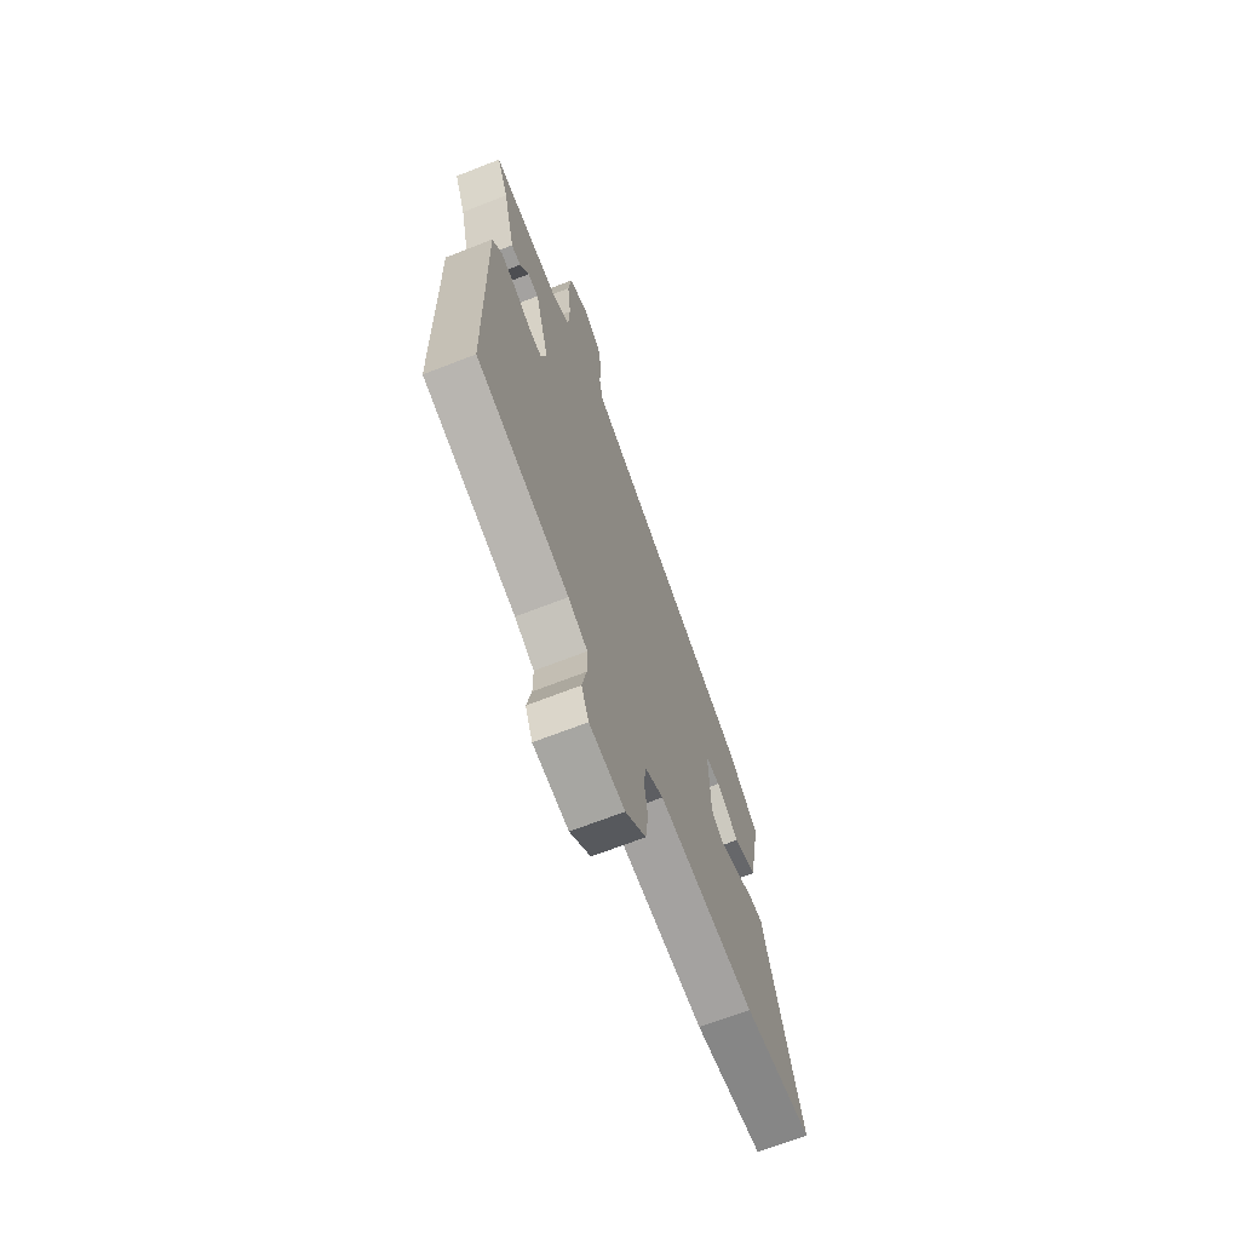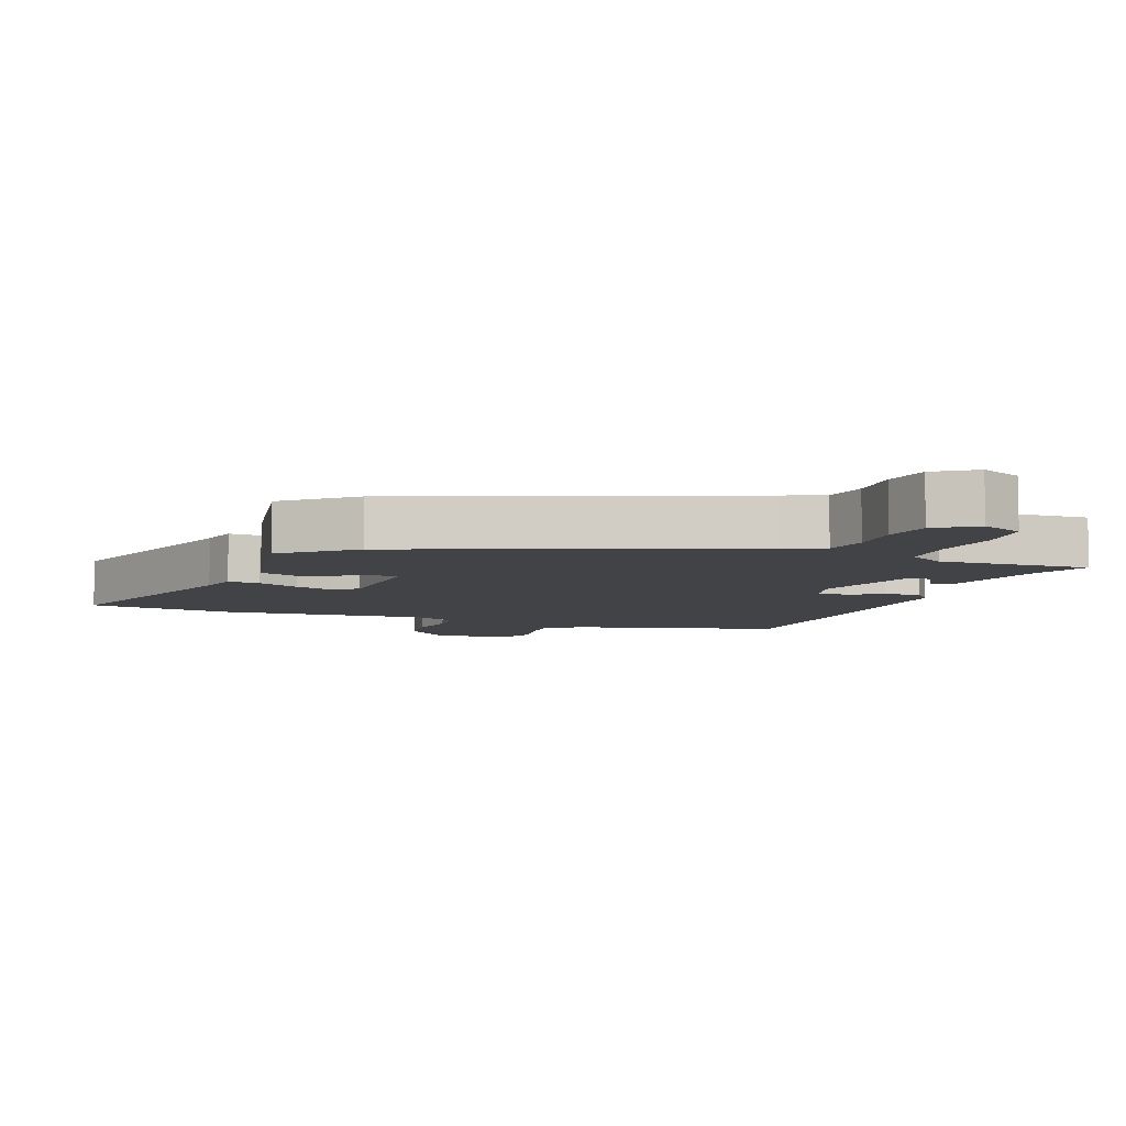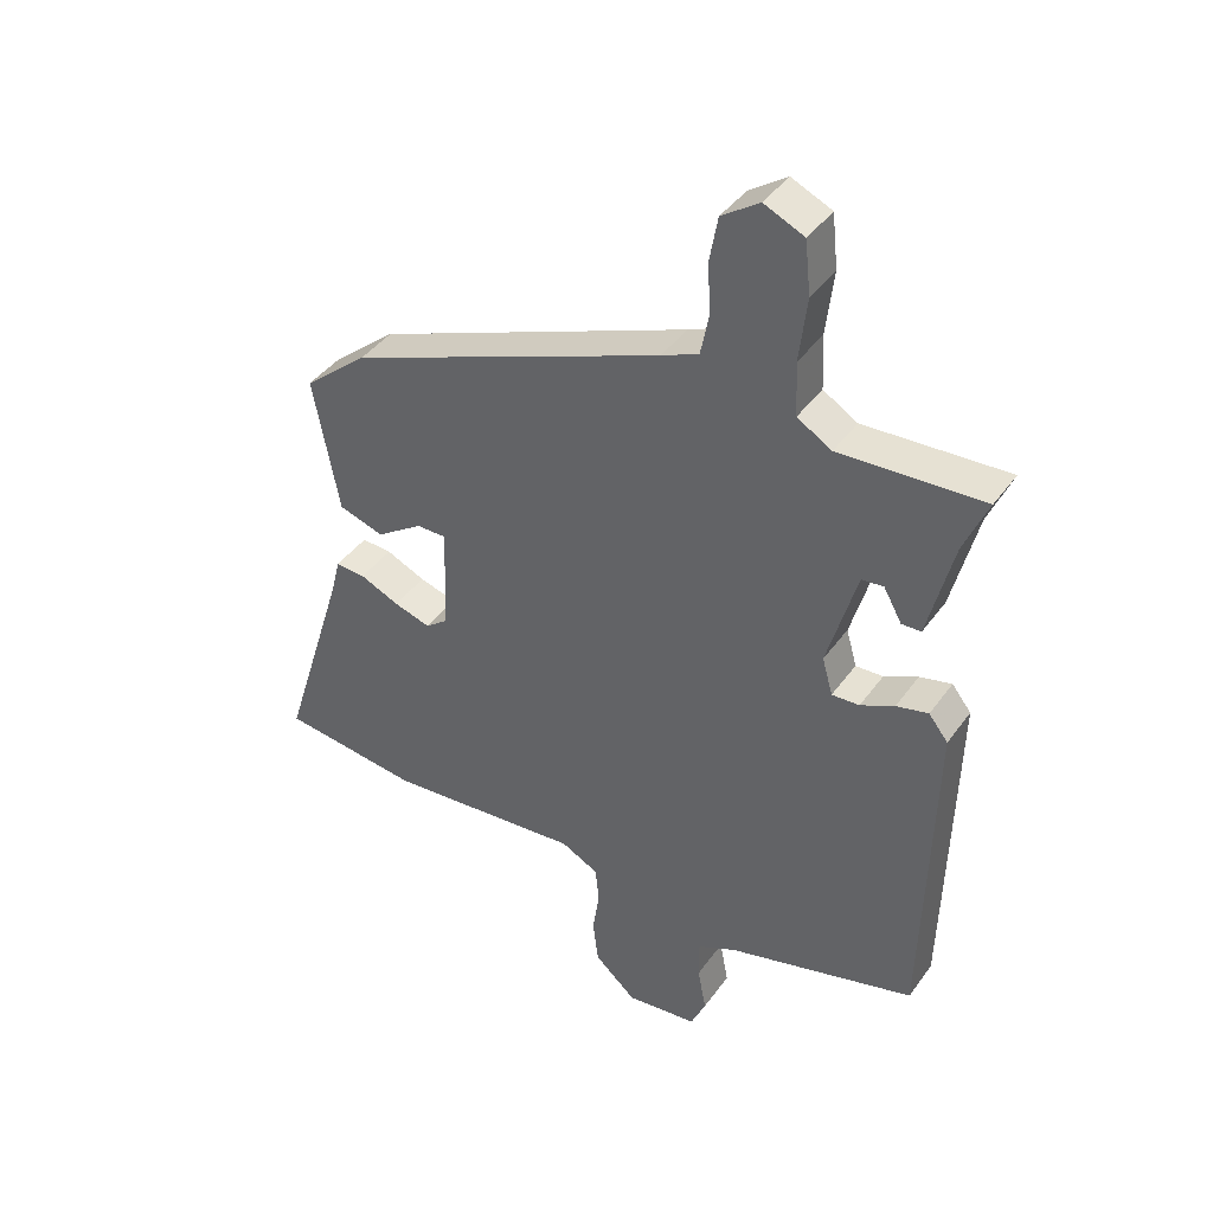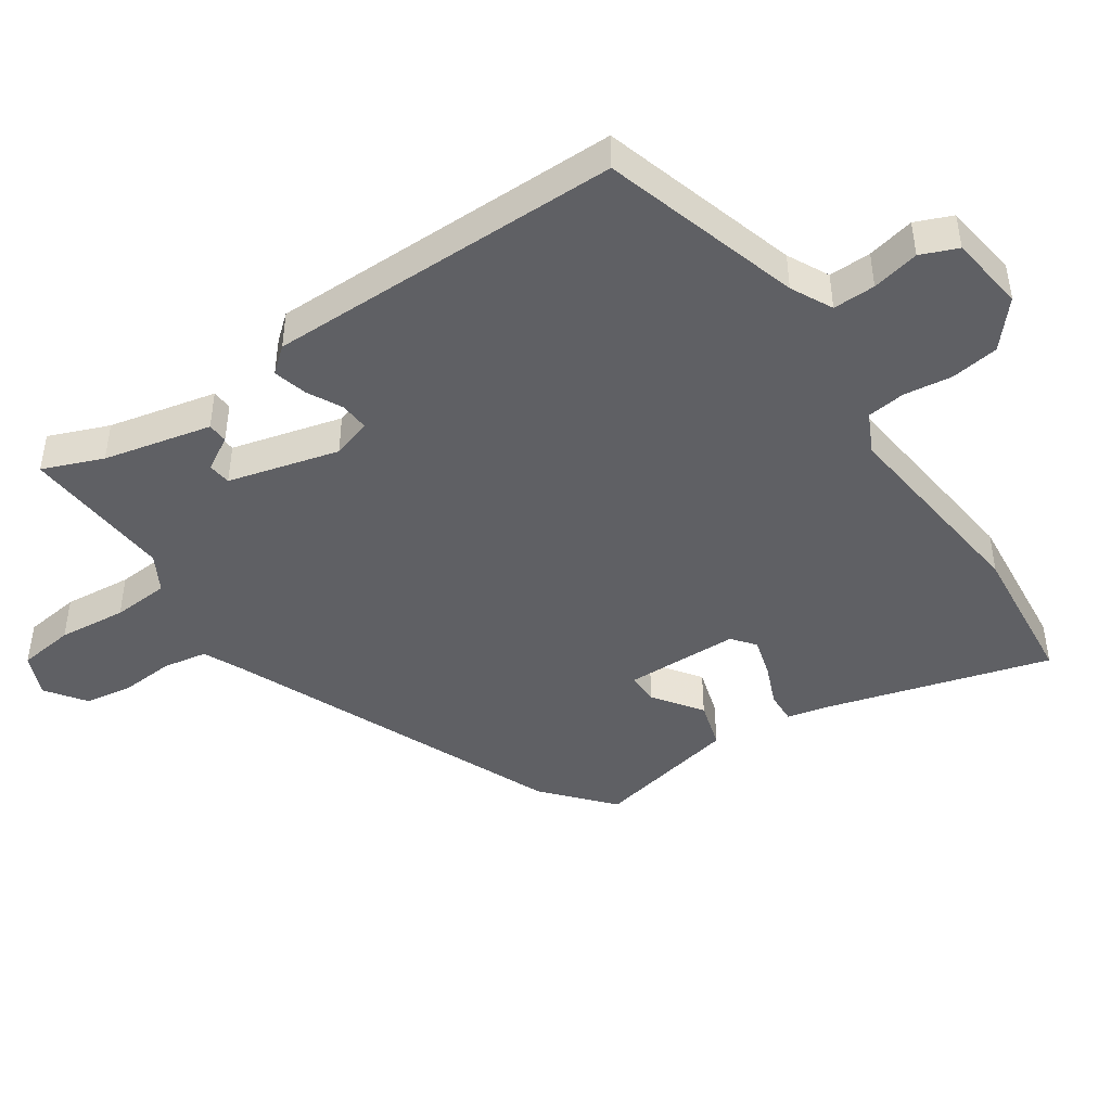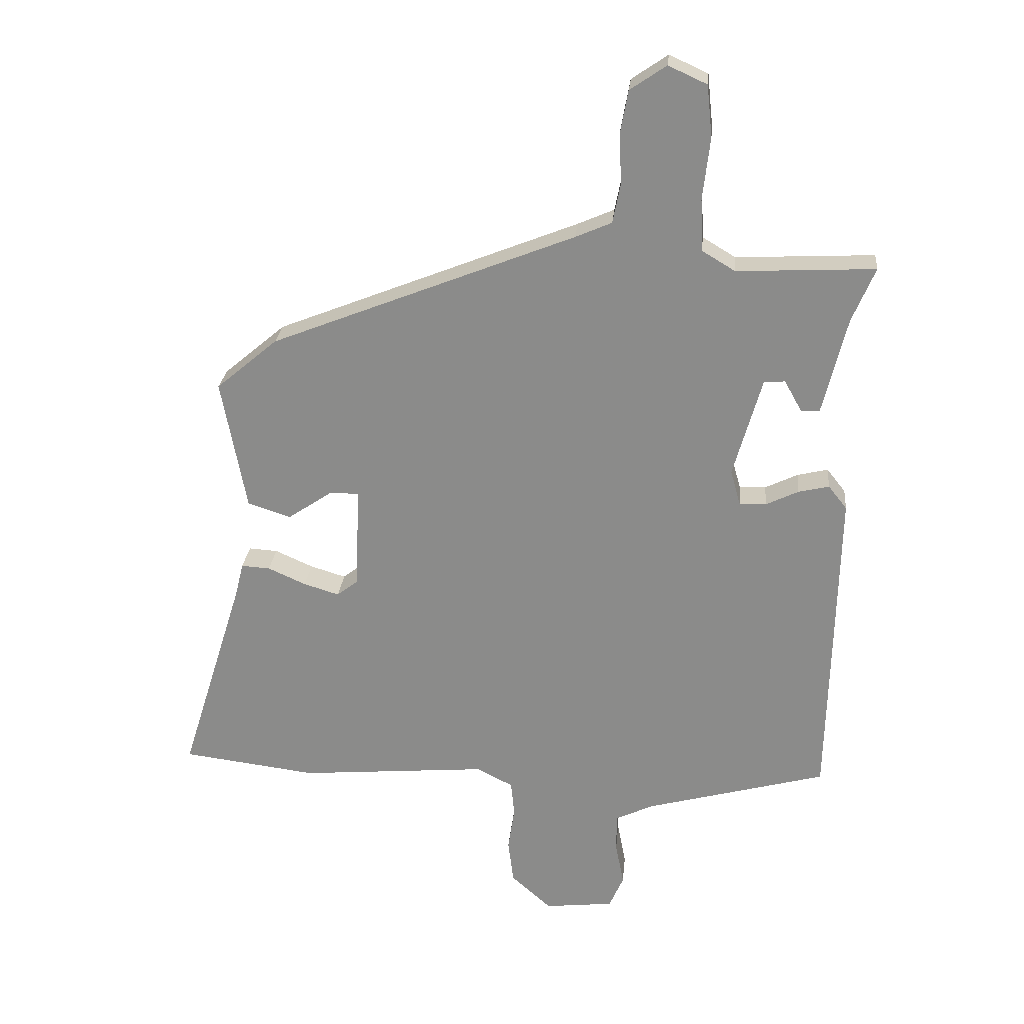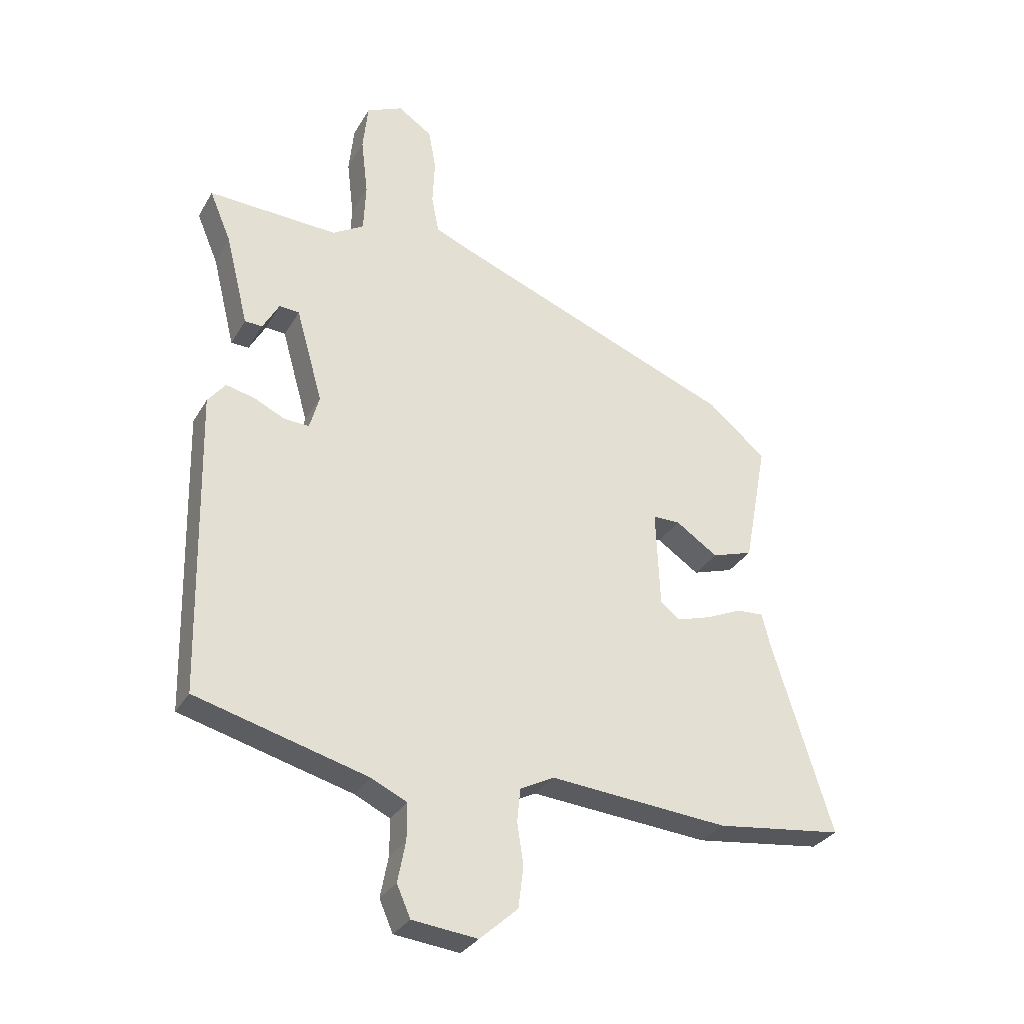
<metadata>
{"format":"obj","ext":"obj","renderer":"f3d","projection":"perspective","resolution":1024,"background":"white","views":[{"elev":-68.4,"azim":111.4,"up":"+Z"},{"elev":-6.9,"azim":-20.7,"up":"+Y"},{"elev":41.3,"azim":32.5,"up":"+Z"},{"elev":-44.8,"azim":125.4,"up":"+Y"},{"elev":25.4,"azim":5.4,"up":"+Z"},{"elev":-31.0,"azim":154.7,"up":"+Z"}]}
</metadata>
<code>
v -0.437 0.07 0.342
v 0.068 0.07 0.542
v 0.128 0.07 0.568
v 0.141 0.07 0.634
v 0.137 0.07 0.715
v 0.15 0.07 0.787
v 0.21 0.07 0.828
v 0.274 0.07 0.799
v 0.283 0.07 0.714
v 0.271 0.07 0.611
v 0.275 0.07 0.525
v 0.33 0.07 0.492
v 0.559 0.07 0.503
v 0.521 0.07 0.413
v 0.481 0.07 0.251
v 0.45 0.07 0.25
v 0.421 0.07 0.302
v 0.386 0.07 0.299
v 0.339 0.07 0.133
v 0.356 0.07 0.073
v 0.4 0.07 0.075
v 0.454 0.07 0.101
v 0.505 0.07 0.113
v 0.536 0.07 0.074
v 0.524 0.07 -0.463
v 0.222 0.07 -0.545
v 0.159 0.07 -0.575
v 0.159 0.07 -0.639
v 0.173 0.07 -0.711
v 0.149 0.07 -0.766
v 0.034 0.07 -0.779
v -0.033 0.07 -0.719
v -0.042 0.07 -0.646
v -0.031 0.07 -0.573
v -0.037 0.07 -0.515
v -0.097 0.07 -0.484
v -0.412 0.07 -0.511
v -0.636 0.07 -0.483
v -0.53 0.07 -0.143
v -0.516 0.07 -0.086
v -0.468 0.07 -0.089
v -0.405 0.07 -0.117
v -0.346 0.07 -0.135
v -0.311 0.07 -0.108
v -0.304 0.07 0.064
v -0.352 0.07 0.064
v -0.426 0.07 0.014
v -0.498 0.07 0.037
v -0.539 0.07 0.256
v -0.437 0 0.342
v 0.068 0 0.542
v 0.128 0 0.568
v 0.141 0 0.634
v 0.137 0 0.715
v 0.15 0 0.787
v 0.21 0 0.828
v 0.274 0 0.799
v 0.283 0 0.714
v 0.271 0 0.611
v 0.275 0 0.525
v 0.33 0 0.492
v 0.559 0 0.503
v 0.521 0 0.413
v 0.481 0 0.251
v 0.45 0 0.25
v 0.421 0 0.302
v 0.386 0 0.299
v 0.339 0 0.133
v 0.356 0 0.073
v 0.4 0 0.075
v 0.454 0 0.101
v 0.505 0 0.113
v 0.536 0 0.074
v 0.524 0 -0.463
v 0.222 0 -0.545
v 0.159 0 -0.575
v 0.159 0 -0.639
v 0.173 0 -0.711
v 0.149 0 -0.766
v 0.034 0 -0.779
v -0.033 0 -0.719
v -0.042 0 -0.646
v -0.031 0 -0.573
v -0.037 0 -0.515
v -0.097 0 -0.484
v -0.412 0 -0.511
v -0.636 0 -0.483
v -0.53 0 -0.143
v -0.516 0 -0.086
v -0.468 0 -0.089
v -0.405 0 -0.117
v -0.346 0 -0.135
v -0.311 0 -0.108
v -0.304 0 0.064
v -0.352 0 0.064
v -0.426 0 0.014
v -0.498 0 0.037
v -0.539 0 0.256
f 46 47 48 49
f 45 46 49 1
f 39 40 41 42
f 39 42 43
f 36 37 38 39
f 35 36 39 43
f 31 32 33 34
f 31 34 35
f 28 29 30 31
f 27 28 31 35
f 26 27 35 43
f 21 22 23 24
f 20 21 24 25
f 14 15 16 17
f 12 13 14 17
f 11 12 17 18
f 7 8 9 10
f 7 10 11
f 4 5 6 7
f 3 4 7 11
f 2 3 11 18
f 45 1 2 18
f 25 26 43 44
f 20 25 44 45
f 19 20 45
f 18 19 45
f 98 97 96 95
f 50 98 95 94
f 91 90 89 88
f 92 91 88
f 88 87 86 85
f 92 88 85 84
f 83 82 81 80
f 84 83 80
f 80 79 78 77
f 84 80 77 76
f 92 84 76 75
f 73 72 71 70
f 74 73 70 69
f 66 65 64 63
f 66 63 62 61
f 67 66 61 60
f 59 58 57 56
f 60 59 56
f 56 55 54 53
f 60 56 53 52
f 67 60 52 51
f 67 51 50 94
f 93 92 75 74
f 94 93 74 69
f 94 69 68
f 94 68 67
f 1 50 51 2
f 2 51 52 3
f 3 52 53 4
f 4 53 54 5
f 5 54 55 6
f 6 55 56 7
f 7 56 57 8
f 8 57 58 9
f 9 58 59 10
f 10 59 60 11
f 11 60 61 12
f 12 61 62 13
f 13 62 63 14
f 14 63 64 15
f 15 64 65 16
f 16 65 66 17
f 17 66 67 18
f 18 67 68 19
f 19 68 69 20
f 20 69 70 21
f 21 70 71 22
f 22 71 72 23
f 23 72 73 24
f 24 73 74 25
f 25 74 75 26
f 26 75 76 27
f 27 76 77 28
f 28 77 78 29
f 29 78 79 30
f 30 79 80 31
f 31 80 81 32
f 32 81 82 33
f 33 82 83 34
f 34 83 84 35
f 35 84 85 36
f 36 85 86 37
f 37 86 87 38
f 38 87 88 39
f 39 88 89 40
f 40 89 90 41
f 41 90 91 42
f 42 91 92 43
f 43 92 93 44
f 44 93 94 45
f 45 94 95 46
f 46 95 96 47
f 47 96 97 48
f 48 97 98 49
f 49 98 50 1

</code>
